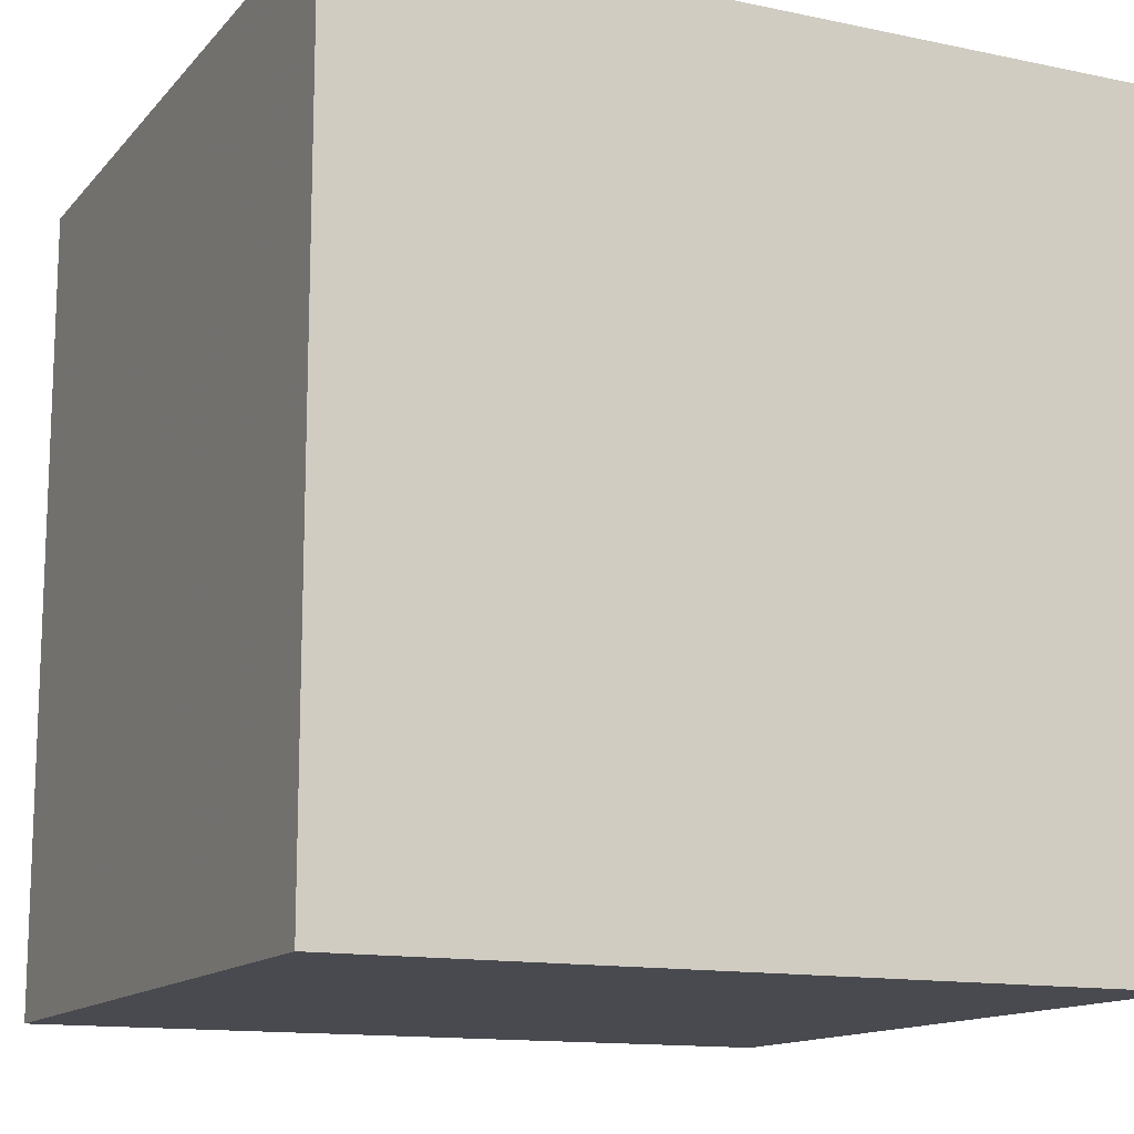
<metadata>
{"format":"obj","ext":"obj","renderer":"f3d","projection":"perspective","resolution":1024,"background":"white","views":[{"elev":-13.5,"azim":64.7,"up":"+Y"}]}
</metadata>
<code>
v -0.5529 -0.5981 -0.5802
v 0.5529 -0.5981 -0.5802
v -0.5529 -0.5981 0.5802
v 0.5529 -0.5981 0.5802
v -0.5529 0.5981 -0.5802
v 0.5529 0.5981 -0.5802
v -0.5529 0.5981 0.5802
v 0.5529 0.5981 0.5802
v 0 0.5981 0
v 0.5529 0.5981 0
v 0 0.5981 -0.5802
v -0.5529 0.5981 0
v 0 0.5981 0.5802
v -0.5529 -0.5981 0
v -0.5529 0 0
v -0.5529 0 -0.5802
v -0.5529 0 0.5802
v 0 -0.5981 -0.5802
v 0 -0.5981 0
v 0.5529 -0.5981 0
v 0 -0.5981 0.5802
v 0.5529 0 -0.5802
v 0.5529 0 0
v 0.5529 0 0.5802
v 0 0 0.5802
v 0 0 -0.5802
v -0.2765 0.5981 -0.2901
v 0 0.5981 -0.2901
v -0.2765 0.5981 -0.5802
v 0.2765 0.5981 0.2901
v 0.5529 0.5981 0.2901
v 0.2765 0.5981 0
v 0.5529 0.5981 -0.2901
v 0.2765 0.5981 -0.5802
v 0.2765 0.5981 -0.2901
v -0.5529 0.5981 -0.2901
v -0.2765 0.5981 0
v -0.5529 0.5981 0.2901
v -0.2765 0.5981 0.5802
v -0.2765 0.5981 0.2901
v 0.2765 0.5981 0.5802
v 0 0.5981 0.2901
v -0.5529 -0.5981 -0.2901
v -0.5529 -0.299 -0.2901
v -0.5529 -0.299 -0.5802
v -0.5529 -0.5981 0.2901
v -0.5529 -0.299 0.2901
v -0.5529 -0.299 0
v -0.5529 0.299 -0.2901
v -0.5529 0.299 -0.5802
v -0.5529 0 -0.2901
v -0.5529 -0.299 0.5802
v -0.5529 0 0.2901
v -0.5529 0.299 0.5802
v -0.5529 0.299 0.2901
v -0.5529 0.299 0
v -0.2765 -0.5981 -0.5802
v -0.2765 -0.5981 -0.2901
v 0.2765 -0.5981 -0.5802
v 0.2765 -0.5981 -0.2901
v 0 -0.5981 -0.2901
v -0.2765 -0.5981 0.2901
v -0.2765 -0.5981 0
v 0.5529 -0.5981 -0.2901
v 0.2765 -0.5981 0
v 0.5529 -0.5981 0.2901
v 0.2765 -0.5981 0.5802
v 0.2765 -0.5981 0.2901
v -0.2765 -0.5981 0.5802
v 0 -0.5981 0.2901
v 0.5529 -0.299 -0.5802
v 0.5529 0 -0.2901
v 0.5529 -0.299 -0.2901
v 0.5529 0.299 -0.5802
v 0.5529 0.299 -0.2901
v 0.5529 0.299 0.2901
v 0.5529 0.299 0
v 0.5529 -0.299 0
v 0.5529 0.299 0.5802
v 0.5529 0 0.2901
v 0.5529 -0.299 0.5802
v 0.5529 -0.299 0.2901
v 0 -0.299 0.5802
v -0.2765 -0.299 0.5802
v 0.2765 -0.299 0.5802
v 0.2765 0.299 0.5802
v 0.2765 0 0.5802
v -0.2765 0 0.5802
v 0 0.299 0.5802
v -0.2765 0.299 0.5802
v -0.2765 -0.299 -0.5802
v -0.2765 0.299 -0.5802
v -0.2765 0 -0.5802
v 0.2765 -0.299 -0.5802
v 0 -0.299 -0.5802
v 0.2765 0 -0.5802
v 0 0.299 -0.5802
v 0.2765 0.299 -0.5802
v -0.4147 0.5981 -0.4351
v -0.2765 0.5981 -0.4351
v -0.4147 0.5981 -0.5802
v -0.1382 0.5981 -0.145
v 0 0.5981 -0.145
v -0.1382 0.5981 -0.2901
v 0 0.5981 -0.4351
v -0.1382 0.5981 -0.5802
v -0.1382 0.5981 -0.4351
v 0.1382 0.5981 0.145
v 0.2765 0.5981 0.145
v 0.1382 0.5981 0
v 0.4147 0.5981 0.4351
v 0.5529 0.5981 0.4351
v 0.4147 0.5981 0.2901
v 0.5529 0.5981 0.145
v 0.4147 0.5981 0
v 0.4147 0.5981 0.145
v 0.5529 0.5981 -0.145
v 0.4147 0.5981 -0.2901
v 0.4147 0.5981 -0.145
v 0.5529 0.5981 -0.4351
v 0.4147 0.5981 -0.5802
v 0.4147 0.5981 -0.4351
v 0.1382 0.5981 -0.5802
v 0.1382 0.5981 -0.4351
v 0.2765 0.5981 -0.4351
v 0.1382 0.5981 -0.145
v 0.2765 0.5981 -0.145
v 0.1382 0.5981 -0.2901
v -0.5529 0.5981 -0.4351
v -0.4147 0.5981 -0.2901
v -0.5529 0.5981 -0.145
v -0.4147 0.5981 0
v -0.4147 0.5981 -0.145
v -0.1382 0.5981 0
v -0.2765 0.5981 -0.145
v -0.5529 0.5981 0.145
v -0.4147 0.5981 0.2901
v -0.4147 0.5981 0.145
v -0.5529 0.5981 0.4351
v -0.4147 0.5981 0.5802
v -0.4147 0.5981 0.4351
v -0.1382 0.5981 0.5802
v -0.1382 0.5981 0.4351
v -0.2765 0.5981 0.4351
v 0.1382 0.5981 0.5802
v 0.1382 0.5981 0.4351
v 0 0.5981 0.4351
v 0.4147 0.5981 0.5802
v 0.2765 0.5981 0.4351
v 0 0.5981 0.145
v 0.1382 0.5981 0.2901
v -0.2765 0.5981 0.145
v -0.1382 0.5981 0.2901
v -0.1382 0.5981 0.145
v -0.5529 -0.5981 -0.4351
v -0.5529 -0.4485 -0.4351
v -0.5529 -0.4485 -0.5802
v -0.5529 -0.5981 -0.145
v -0.5529 -0.4485 -0.145
v -0.5529 -0.4485 -0.2901
v -0.5529 -0.1495 -0.4351
v -0.5529 -0.1495 -0.5802
v -0.5529 -0.299 -0.4351
v -0.5529 -0.5981 0.145
v -0.5529 -0.4485 0.145
v -0.5529 -0.4485 0
v -0.5529 -0.5981 0.4351
v -0.5529 -0.4485 0.4351
v -0.5529 -0.4485 0.2901
v -0.5529 -0.1495 0.145
v -0.5529 -0.1495 0
v -0.5529 -0.299 0.145
v -0.5529 0.1495 -0.145
v -0.5529 0.1495 -0.2901
v -0.5529 0 -0.145
v -0.5529 0.4485 -0.4351
v -0.5529 0.4485 -0.5802
v -0.5529 0.299 -0.4351
v -0.5529 0.1495 -0.5802
v -0.5529 0 -0.4351
v -0.5529 0.1495 -0.4351
v -0.5529 -0.299 -0.145
v -0.5529 -0.1495 -0.145
v -0.5529 -0.1495 -0.2901
v -0.5529 -0.4485 0.5802
v -0.5529 -0.299 0.4351
v -0.5529 -0.1495 0.5802
v -0.5529 0 0.4351
v -0.5529 -0.1495 0.4351
v -0.5529 0 0.145
v -0.5529 -0.1495 0.2901
v -0.5529 0.1495 0.5802
v -0.5529 0.299 0.4351
v -0.5529 0.1495 0.4351
v -0.5529 0.4485 0.5802
v -0.5529 0.4485 0.4351
v -0.5529 0.4485 0.145
v -0.5529 0.4485 0.2901
v -0.5529 0.4485 -0.145
v -0.5529 0.4485 0
v -0.5529 0.4485 -0.2901
v -0.5529 0.1495 0
v -0.5529 0.299 -0.145
v -0.5529 0.1495 0.2901
v -0.5529 0.299 0.145
v -0.5529 0.1495 0.145
v -0.4147 -0.5981 -0.5802
v -0.4147 -0.5981 -0.4351
v -0.1382 -0.5981 -0.5802
v -0.1382 -0.5981 -0.4351
v -0.2765 -0.5981 -0.4351
v -0.4147 -0.5981 -0.145
v -0.4147 -0.5981 -0.2901
v 0.1382 -0.5981 -0.5802
v 0.1382 -0.5981 -0.4351
v 0 -0.5981 -0.4351
v 0.4147 -0.5981 -0.5802
v 0.4147 -0.5981 -0.4351
v 0.2765 -0.5981 -0.4351
v 0.1382 -0.5981 -0.145
v 0 -0.5981 -0.145
v 0.1382 -0.5981 -0.2901
v -0.1382 -0.5981 0.145
v -0.2765 -0.5981 0.145
v -0.1382 -0.5981 0
v -0.4147 -0.5981 0.4351
v -0.4147 -0.5981 0.2901
v -0.4147 -0.5981 0
v -0.4147 -0.5981 0.145
v -0.1382 -0.5981 -0.2901
v -0.1382 -0.5981 -0.145
v -0.2765 -0.5981 -0.145
v 0.5529 -0.5981 -0.4351
v 0.4147 -0.5981 -0.2901
v 0.5529 -0.5981 -0.145
v 0.4147 -0.5981 0
v 0.4147 -0.5981 -0.145
v 0.1382 -0.5981 0
v 0.2765 -0.5981 -0.145
v 0.5529 -0.5981 0.145
v 0.4147 -0.5981 0.2901
v 0.4147 -0.5981 0.145
v 0.5529 -0.5981 0.4351
v 0.4147 -0.5981 0.5802
v 0.4147 -0.5981 0.4351
v 0.1382 -0.5981 0.5802
v 0.1382 -0.5981 0.4351
v 0.2765 -0.5981 0.4351
v -0.1382 -0.5981 0.5802
v -0.1382 -0.5981 0.4351
v 0 -0.5981 0.4351
v -0.4147 -0.5981 0.5802
v -0.2765 -0.5981 0.4351
v 0 -0.5981 0.145
v -0.1382 -0.5981 0.2901
v 0.2765 -0.5981 0.145
v 0.1382 -0.5981 0.2901
v 0.1382 -0.5981 0.145
v 0.5529 -0.4485 -0.5802
v 0.5529 -0.299 -0.4351
v 0.5529 -0.4485 -0.4351
v 0.5529 -0.1495 -0.5802
v 0.5529 0 -0.4351
v 0.5529 -0.1495 -0.4351
v 0.5529 0 -0.145
v 0.5529 -0.1495 -0.145
v 0.5529 -0.1495 -0.2901
v 0.5529 0.1495 -0.5802
v 0.5529 0.299 -0.4351
v 0.5529 0.1495 -0.4351
v 0.5529 0.4485 -0.5802
v 0.5529 0.4485 -0.4351
v 0.5529 0.4485 -0.145
v 0.5529 0.4485 -0.2901
v 0.5529 0.4485 0.145
v 0.5529 0.4485 0
v 0.5529 0.4485 0.4351
v 0.5529 0.4485 0.2901
v 0.5529 0.1495 0.145
v 0.5529 0.1495 0
v 0.5529 0.299 0.145
v 0.5529 0.1495 -0.2901
v 0.5529 0.299 -0.145
v 0.5529 0.1495 -0.145
v 0.5529 -0.4485 -0.2901
v 0.5529 -0.1495 0
v 0.5529 -0.299 -0.145
v 0.5529 -0.4485 0
v 0.5529 -0.4485 -0.145
v 0.5529 0.1495 0.2901
v 0.5529 0 0.145
v 0.5529 0.4485 0.5802
v 0.5529 0.299 0.4351
v 0.5529 0.1495 0.5802
v 0.5529 0 0.4351
v 0.5529 0.1495 0.4351
v 0.5529 -0.1495 0.5802
v 0.5529 -0.299 0.4351
v 0.5529 -0.1495 0.4351
v 0.5529 -0.4485 0.5802
v 0.5529 -0.4485 0.4351
v 0.5529 -0.4485 0.145
v 0.5529 -0.4485 0.2901
v 0.5529 -0.1495 0.145
v 0.5529 -0.1495 0.2901
v 0.5529 -0.299 0.145
v -0.2765 -0.4485 0.5802
v -0.4147 -0.4485 0.5802
v 0 -0.4485 0.5802
v -0.1382 -0.4485 0.5802
v 0 -0.1495 0.5802
v -0.1382 -0.1495 0.5802
v -0.1382 -0.299 0.5802
v 0.2765 -0.4485 0.5802
v 0.1382 -0.4485 0.5802
v 0.4147 -0.4485 0.5802
v 0.4147 -0.1495 0.5802
v 0.4147 -0.299 0.5802
v 0.4147 0.1495 0.5802
v 0.4147 0 0.5802
v 0.4147 0.4485 0.5802
v 0.4147 0.299 0.5802
v 0.1382 0.1495 0.5802
v 0.1382 0 0.5802
v 0.2765 0.1495 0.5802
v 0.1382 -0.299 0.5802
v 0.2765 -0.1495 0.5802
v 0.1382 -0.1495 0.5802
v -0.4147 -0.299 0.5802
v -0.1382 0 0.5802
v -0.2765 -0.1495 0.5802
v -0.4147 0 0.5802
v -0.4147 -0.1495 0.5802
v 0.1382 0.299 0.5802
v 0 0.1495 0.5802
v 0.2765 0.4485 0.5802
v 0 0.4485 0.5802
v 0.1382 0.4485 0.5802
v -0.2765 0.4485 0.5802
v -0.1382 0.4485 0.5802
v -0.4147 0.4485 0.5802
v -0.4147 0.1495 0.5802
v -0.4147 0.299 0.5802
v -0.1382 0.1495 0.5802
v -0.1382 0.299 0.5802
v -0.2765 0.1495 0.5802
v -0.4147 -0.4485 -0.5802
v -0.4147 -0.1495 -0.5802
v -0.4147 -0.299 -0.5802
v -0.1382 -0.4485 -0.5802
v -0.2765 -0.4485 -0.5802
v -0.4147 0.1495 -0.5802
v -0.4147 0 -0.5802
v -0.4147 0.4485 -0.5802
v -0.4147 0.299 -0.5802
v -0.1382 0.1495 -0.5802
v -0.1382 0 -0.5802
v -0.2765 0.1495 -0.5802
v 0.1382 -0.1495 -0.5802
v 0.1382 -0.299 -0.5802
v 0 -0.1495 -0.5802
v 0.4147 -0.4485 -0.5802
v 0.2765 -0.4485 -0.5802
v 0 -0.4485 -0.5802
v 0.1382 -0.4485 -0.5802
v -0.2765 -0.1495 -0.5802
v -0.1382 -0.1495 -0.5802
v -0.1382 -0.299 -0.5802
v 0.4147 -0.299 -0.5802
v 0.1382 0 -0.5802
v 0.2765 -0.1495 -0.5802
v 0.4147 0 -0.5802
v 0.4147 -0.1495 -0.5802
v -0.1382 0.299 -0.5802
v 0 0.1495 -0.5802
v -0.2765 0.4485 -0.5802
v 0 0.4485 -0.5802
v -0.1382 0.4485 -0.5802
v 0.2765 0.4485 -0.5802
v 0.1382 0.4485 -0.5802
v 0.4147 0.4485 -0.5802
v 0.4147 0.1495 -0.5802
v 0.4147 0.299 -0.5802
v 0.1382 0.1495 -0.5802
v 0.1382 0.299 -0.5802
v 0.2765 0.1495 -0.5802
f 5 99 101
f 99 27 100
f 100 29 101
f 99 100 101
f 27 102 104
f 102 9 103
f 103 28 104
f 102 103 104
f 28 105 107
f 105 11 106
f 106 29 107
f 105 106 107
f 27 104 100
f 104 28 107
f 107 29 100
f 104 107 100
f 9 108 110
f 108 30 109
f 109 32 110
f 108 109 110
f 30 111 113
f 111 8 112
f 112 31 113
f 111 112 113
f 31 114 116
f 114 10 115
f 115 32 116
f 114 115 116
f 30 113 109
f 113 31 116
f 116 32 109
f 113 116 109
f 10 117 119
f 117 33 118
f 118 35 119
f 117 118 119
f 33 120 122
f 120 6 121
f 121 34 122
f 120 121 122
f 34 123 125
f 123 11 124
f 124 35 125
f 123 124 125
f 33 122 118
f 122 34 125
f 125 35 118
f 122 125 118
f 9 110 103
f 110 32 126
f 126 28 103
f 110 126 103
f 32 115 127
f 115 10 119
f 119 35 127
f 115 119 127
f 35 124 128
f 124 11 105
f 105 28 128
f 124 105 128
f 32 127 126
f 127 35 128
f 128 28 126
f 127 128 126
f 5 129 99
f 129 36 130
f 130 27 99
f 129 130 99
f 36 131 133
f 131 12 132
f 132 37 133
f 131 132 133
f 37 134 135
f 134 9 102
f 102 27 135
f 134 102 135
f 36 133 130
f 133 37 135
f 135 27 130
f 133 135 130
f 12 136 138
f 136 38 137
f 137 40 138
f 136 137 138
f 38 139 141
f 139 7 140
f 140 39 141
f 139 140 141
f 39 142 144
f 142 13 143
f 143 40 144
f 142 143 144
f 38 141 137
f 141 39 144
f 144 40 137
f 141 144 137
f 13 145 147
f 145 41 146
f 146 42 147
f 145 146 147
f 41 148 149
f 148 8 111
f 111 30 149
f 148 111 149
f 30 108 151
f 108 9 150
f 150 42 151
f 108 150 151
f 41 149 146
f 149 30 151
f 151 42 146
f 149 151 146
f 12 138 132
f 138 40 152
f 152 37 132
f 138 152 132
f 40 143 153
f 143 13 147
f 147 42 153
f 143 147 153
f 42 150 154
f 150 9 134
f 134 37 154
f 150 134 154
f 40 153 152
f 153 42 154
f 154 37 152
f 153 154 152
f 1 155 157
f 155 43 156
f 156 45 157
f 155 156 157
f 43 158 160
f 158 14 159
f 159 44 160
f 158 159 160
f 44 161 163
f 161 16 162
f 162 45 163
f 161 162 163
f 43 160 156
f 160 44 163
f 163 45 156
f 160 163 156
f 14 164 166
f 164 46 165
f 165 48 166
f 164 165 166
f 46 167 169
f 167 3 168
f 168 47 169
f 167 168 169
f 47 170 172
f 170 15 171
f 171 48 172
f 170 171 172
f 46 169 165
f 169 47 172
f 172 48 165
f 169 172 165
f 15 173 175
f 173 49 174
f 174 51 175
f 173 174 175
f 49 176 178
f 176 5 177
f 177 50 178
f 176 177 178
f 50 179 181
f 179 16 180
f 180 51 181
f 179 180 181
f 49 178 174
f 178 50 181
f 181 51 174
f 178 181 174
f 14 166 159
f 166 48 182
f 182 44 159
f 166 182 159
f 48 171 183
f 171 15 175
f 175 51 183
f 171 175 183
f 51 180 184
f 180 16 161
f 161 44 184
f 180 161 184
f 48 183 182
f 183 51 184
f 184 44 182
f 183 184 182
f 3 185 168
f 185 52 186
f 186 47 168
f 185 186 168
f 52 187 189
f 187 17 188
f 188 53 189
f 187 188 189
f 53 190 191
f 190 15 170
f 170 47 191
f 190 170 191
f 52 189 186
f 189 53 191
f 191 47 186
f 189 191 186
f 17 192 194
f 192 54 193
f 193 55 194
f 192 193 194
f 54 195 196
f 195 7 139
f 139 38 196
f 195 139 196
f 38 136 198
f 136 12 197
f 197 55 198
f 136 197 198
f 54 196 193
f 196 38 198
f 198 55 193
f 196 198 193
f 12 131 200
f 131 36 199
f 199 56 200
f 131 199 200
f 36 129 201
f 129 5 176
f 176 49 201
f 129 176 201
f 49 173 203
f 173 15 202
f 202 56 203
f 173 202 203
f 36 201 199
f 201 49 203
f 203 56 199
f 201 203 199
f 17 194 188
f 194 55 204
f 204 53 188
f 194 204 188
f 55 197 205
f 197 12 200
f 200 56 205
f 197 200 205
f 56 202 206
f 202 15 190
f 190 53 206
f 202 190 206
f 55 205 204
f 205 56 206
f 206 53 204
f 205 206 204
f 1 207 155
f 207 57 208
f 208 43 155
f 207 208 155
f 57 209 211
f 209 18 210
f 210 58 211
f 209 210 211
f 58 212 213
f 212 14 158
f 158 43 213
f 212 158 213
f 57 211 208
f 211 58 213
f 213 43 208
f 211 213 208
f 18 214 216
f 214 59 215
f 215 61 216
f 214 215 216
f 59 217 219
f 217 2 218
f 218 60 219
f 217 218 219
f 60 220 222
f 220 19 221
f 221 61 222
f 220 221 222
f 59 219 215
f 219 60 222
f 222 61 215
f 219 222 215
f 19 223 225
f 223 62 224
f 224 63 225
f 223 224 225
f 62 226 227
f 226 3 167
f 167 46 227
f 226 167 227
f 46 164 229
f 164 14 228
f 228 63 229
f 164 228 229
f 62 227 224
f 227 46 229
f 229 63 224
f 227 229 224
f 18 216 210
f 216 61 230
f 230 58 210
f 216 230 210
f 61 221 231
f 221 19 225
f 225 63 231
f 221 225 231
f 63 228 232
f 228 14 212
f 212 58 232
f 228 212 232
f 61 231 230
f 231 63 232
f 232 58 230
f 231 232 230
f 2 233 218
f 233 64 234
f 234 60 218
f 233 234 218
f 64 235 237
f 235 20 236
f 236 65 237
f 235 236 237
f 65 238 239
f 238 19 220
f 220 60 239
f 238 220 239
f 64 237 234
f 237 65 239
f 239 60 234
f 237 239 234
f 20 240 242
f 240 66 241
f 241 68 242
f 240 241 242
f 66 243 245
f 243 4 244
f 244 67 245
f 243 244 245
f 67 246 248
f 246 21 247
f 247 68 248
f 246 247 248
f 66 245 241
f 245 67 248
f 248 68 241
f 245 248 241
f 21 249 251
f 249 69 250
f 250 70 251
f 249 250 251
f 69 252 253
f 252 3 226
f 226 62 253
f 252 226 253
f 62 223 255
f 223 19 254
f 254 70 255
f 223 254 255
f 69 253 250
f 253 62 255
f 255 70 250
f 253 255 250
f 20 242 236
f 242 68 256
f 256 65 236
f 242 256 236
f 68 247 257
f 247 21 251
f 251 70 257
f 247 251 257
f 70 254 258
f 254 19 238
f 238 65 258
f 254 238 258
f 68 257 256
f 257 70 258
f 258 65 256
f 257 258 256
f 2 259 261
f 259 71 260
f 260 73 261
f 259 260 261
f 71 262 264
f 262 22 263
f 263 72 264
f 262 263 264
f 72 265 267
f 265 23 266
f 266 73 267
f 265 266 267
f 71 264 260
f 264 72 267
f 267 73 260
f 264 267 260
f 22 268 270
f 268 74 269
f 269 75 270
f 268 269 270
f 74 271 272
f 271 6 120
f 120 33 272
f 271 120 272
f 33 117 274
f 117 10 273
f 273 75 274
f 117 273 274
f 74 272 269
f 272 33 274
f 274 75 269
f 272 274 269
f 10 114 276
f 114 31 275
f 275 77 276
f 114 275 276
f 31 112 278
f 112 8 277
f 277 76 278
f 112 277 278
f 76 279 281
f 279 23 280
f 280 77 281
f 279 280 281
f 31 278 275
f 278 76 281
f 281 77 275
f 278 281 275
f 22 270 263
f 270 75 282
f 282 72 263
f 270 282 263
f 75 273 283
f 273 10 276
f 276 77 283
f 273 276 283
f 77 280 284
f 280 23 265
f 265 72 284
f 280 265 284
f 75 283 282
f 283 77 284
f 284 72 282
f 283 284 282
f 2 261 233
f 261 73 285
f 285 64 233
f 261 285 233
f 73 266 287
f 266 23 286
f 286 78 287
f 266 286 287
f 78 288 289
f 288 20 235
f 235 64 289
f 288 235 289
f 73 287 285
f 287 78 289
f 289 64 285
f 287 289 285
f 23 279 291
f 279 76 290
f 290 80 291
f 279 290 291
f 76 277 293
f 277 8 292
f 292 79 293
f 277 292 293
f 79 294 296
f 294 24 295
f 295 80 296
f 294 295 296
f 76 293 290
f 293 79 296
f 296 80 290
f 293 296 290
f 24 297 299
f 297 81 298
f 298 82 299
f 297 298 299
f 81 300 301
f 300 4 243
f 243 66 301
f 300 243 301
f 66 240 303
f 240 20 302
f 302 82 303
f 240 302 303
f 81 301 298
f 301 66 303
f 303 82 298
f 301 303 298
f 23 291 286
f 291 80 304
f 304 78 286
f 291 304 286
f 80 295 305
f 295 24 299
f 299 82 305
f 295 299 305
f 82 302 306
f 302 20 288
f 288 78 306
f 302 288 306
f 80 305 304
f 305 82 306
f 306 78 304
f 305 306 304
f 3 252 308
f 252 69 307
f 307 84 308
f 252 307 308
f 69 249 310
f 249 21 309
f 309 83 310
f 249 309 310
f 83 311 313
f 311 25 312
f 312 84 313
f 311 312 313
f 69 310 307
f 310 83 313
f 313 84 307
f 310 313 307
f 21 246 315
f 246 67 314
f 314 85 315
f 246 314 315
f 67 244 316
f 244 4 300
f 300 81 316
f 244 300 316
f 81 297 318
f 297 24 317
f 317 85 318
f 297 317 318
f 67 316 314
f 316 81 318
f 318 85 314
f 316 318 314
f 24 294 320
f 294 79 319
f 319 87 320
f 294 319 320
f 79 292 322
f 292 8 321
f 321 86 322
f 292 321 322
f 86 323 325
f 323 25 324
f 324 87 325
f 323 324 325
f 79 322 319
f 322 86 325
f 325 87 319
f 322 325 319
f 21 315 309
f 315 85 326
f 326 83 309
f 315 326 309
f 85 317 327
f 317 24 320
f 320 87 327
f 317 320 327
f 87 324 328
f 324 25 311
f 311 83 328
f 324 311 328
f 85 327 326
f 327 87 328
f 328 83 326
f 327 328 326
f 3 308 185
f 308 84 329
f 329 52 185
f 308 329 185
f 84 312 331
f 312 25 330
f 330 88 331
f 312 330 331
f 88 332 333
f 332 17 187
f 187 52 333
f 332 187 333
f 84 331 329
f 331 88 333
f 333 52 329
f 331 333 329
f 25 323 335
f 323 86 334
f 334 89 335
f 323 334 335
f 86 321 336
f 321 8 148
f 148 41 336
f 321 148 336
f 41 145 338
f 145 13 337
f 337 89 338
f 145 337 338
f 86 336 334
f 336 41 338
f 338 89 334
f 336 338 334
f 13 142 340
f 142 39 339
f 339 90 340
f 142 339 340
f 39 140 341
f 140 7 195
f 195 54 341
f 140 195 341
f 54 192 343
f 192 17 342
f 342 90 343
f 192 342 343
f 39 341 339
f 341 54 343
f 343 90 339
f 341 343 339
f 25 335 330
f 335 89 344
f 344 88 330
f 335 344 330
f 89 337 345
f 337 13 340
f 340 90 345
f 337 340 345
f 90 342 346
f 342 17 332
f 332 88 346
f 342 332 346
f 89 345 344
f 345 90 346
f 346 88 344
f 345 346 344
f 1 157 207
f 157 45 347
f 347 57 207
f 157 347 207
f 45 162 349
f 162 16 348
f 348 91 349
f 162 348 349
f 91 350 351
f 350 18 209
f 209 57 351
f 350 209 351
f 45 349 347
f 349 91 351
f 351 57 347
f 349 351 347
f 16 179 353
f 179 50 352
f 352 93 353
f 179 352 353
f 50 177 355
f 177 5 354
f 354 92 355
f 177 354 355
f 92 356 358
f 356 26 357
f 357 93 358
f 356 357 358
f 50 355 352
f 355 92 358
f 358 93 352
f 355 358 352
f 26 359 361
f 359 94 360
f 360 95 361
f 359 360 361
f 94 362 363
f 362 2 217
f 217 59 363
f 362 217 363
f 59 214 365
f 214 18 364
f 364 95 365
f 214 364 365
f 94 363 360
f 363 59 365
f 365 95 360
f 363 365 360
f 16 353 348
f 353 93 366
f 366 91 348
f 353 366 348
f 93 357 367
f 357 26 361
f 361 95 367
f 357 361 367
f 95 364 368
f 364 18 350
f 350 91 368
f 364 350 368
f 93 367 366
f 367 95 368
f 368 91 366
f 367 368 366
f 2 362 259
f 362 94 369
f 369 71 259
f 362 369 259
f 94 359 371
f 359 26 370
f 370 96 371
f 359 370 371
f 96 372 373
f 372 22 262
f 262 71 373
f 372 262 373
f 94 371 369
f 371 96 373
f 373 71 369
f 371 373 369
f 26 356 375
f 356 92 374
f 374 97 375
f 356 374 375
f 92 354 376
f 354 5 101
f 101 29 376
f 354 101 376
f 29 106 378
f 106 11 377
f 377 97 378
f 106 377 378
f 92 376 374
f 376 29 378
f 378 97 374
f 376 378 374
f 11 123 380
f 123 34 379
f 379 98 380
f 123 379 380
f 34 121 381
f 121 6 271
f 271 74 381
f 121 271 381
f 74 268 383
f 268 22 382
f 382 98 383
f 268 382 383
f 34 381 379
f 381 74 383
f 383 98 379
f 381 383 379
f 26 375 370
f 375 97 384
f 384 96 370
f 375 384 370
f 97 377 385
f 377 11 380
f 380 98 385
f 377 380 385
f 98 382 386
f 382 22 372
f 372 96 386
f 382 372 386
f 97 385 384
f 385 98 386
f 386 96 384
f 385 386 384

</code>
